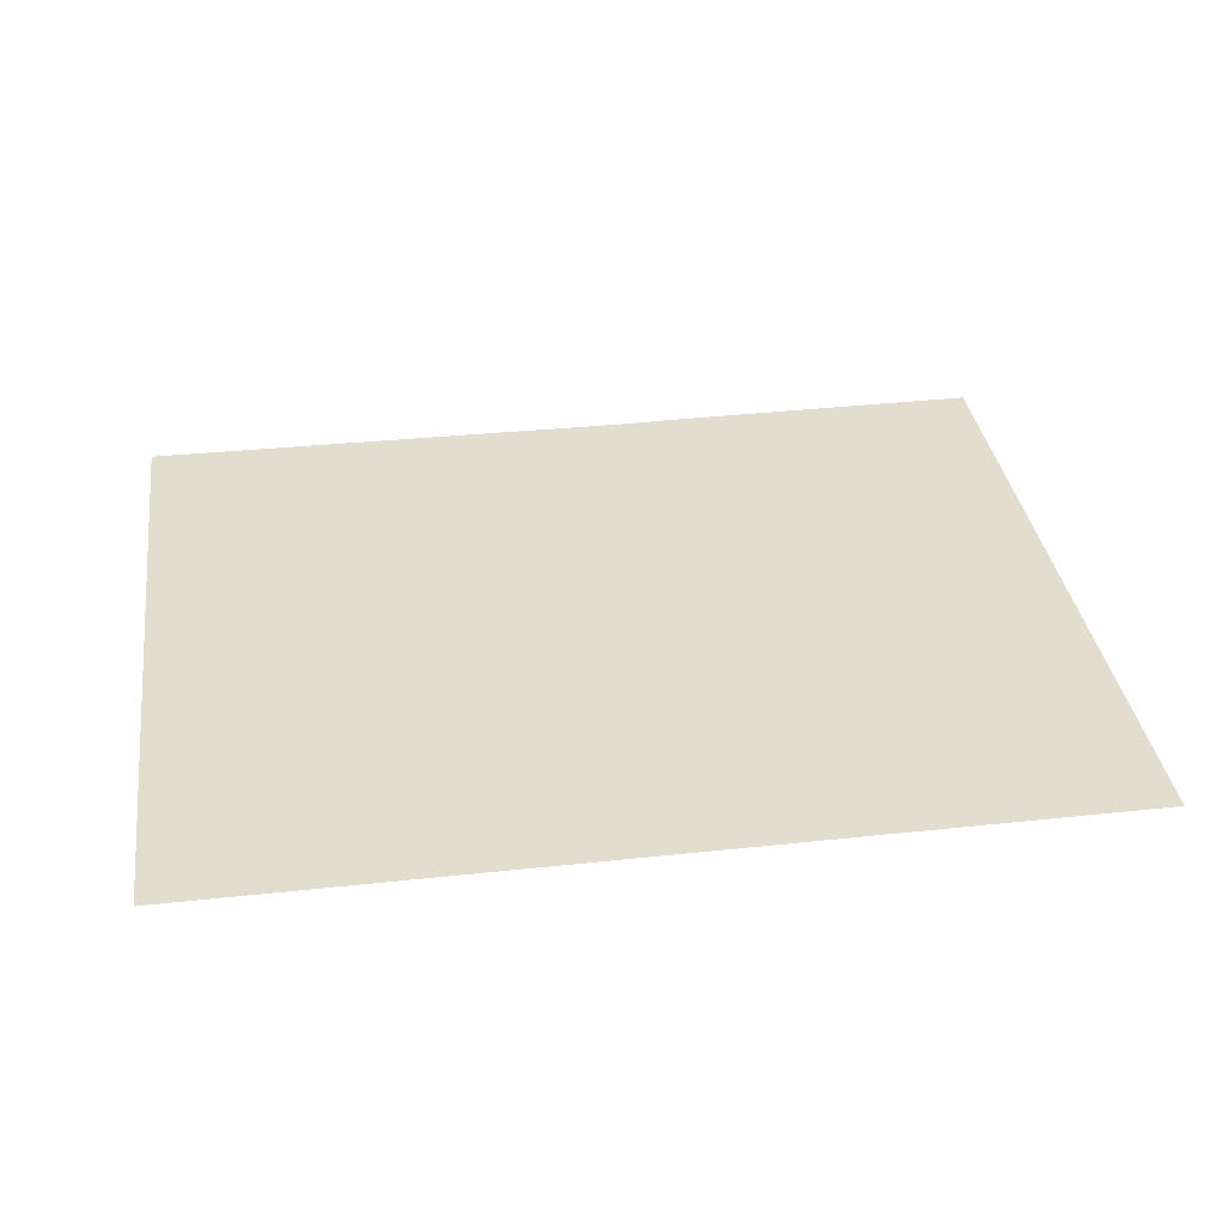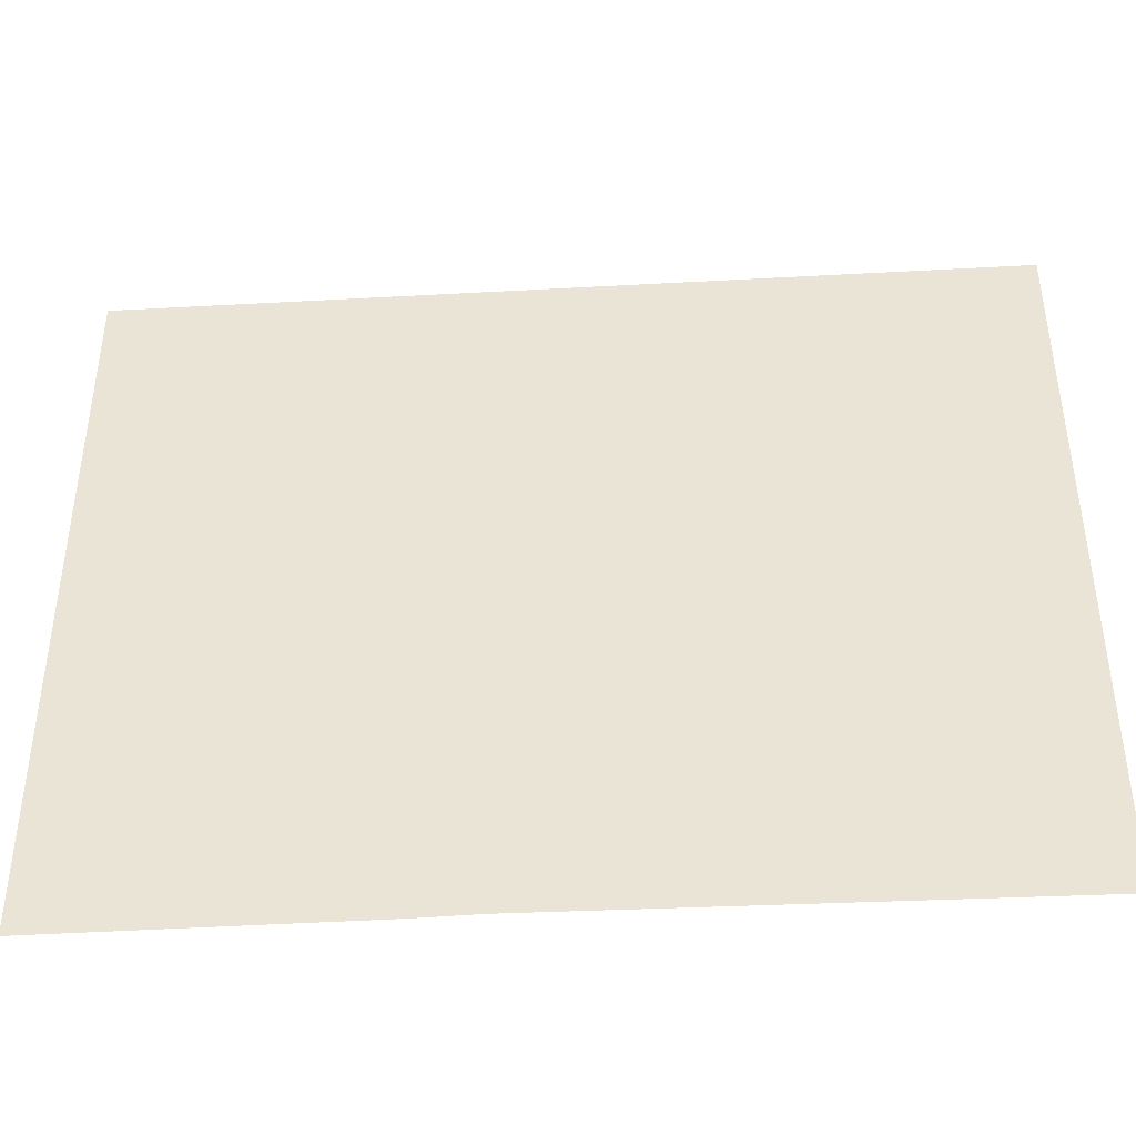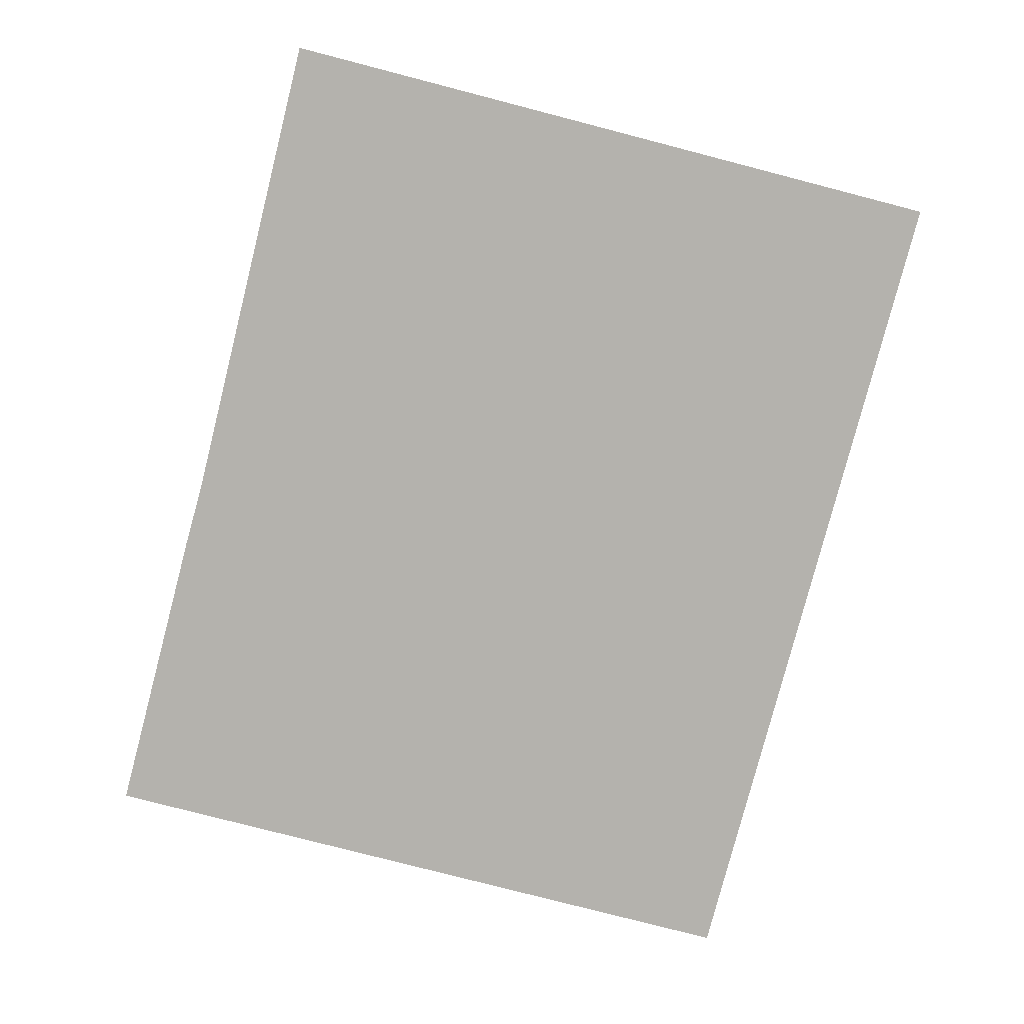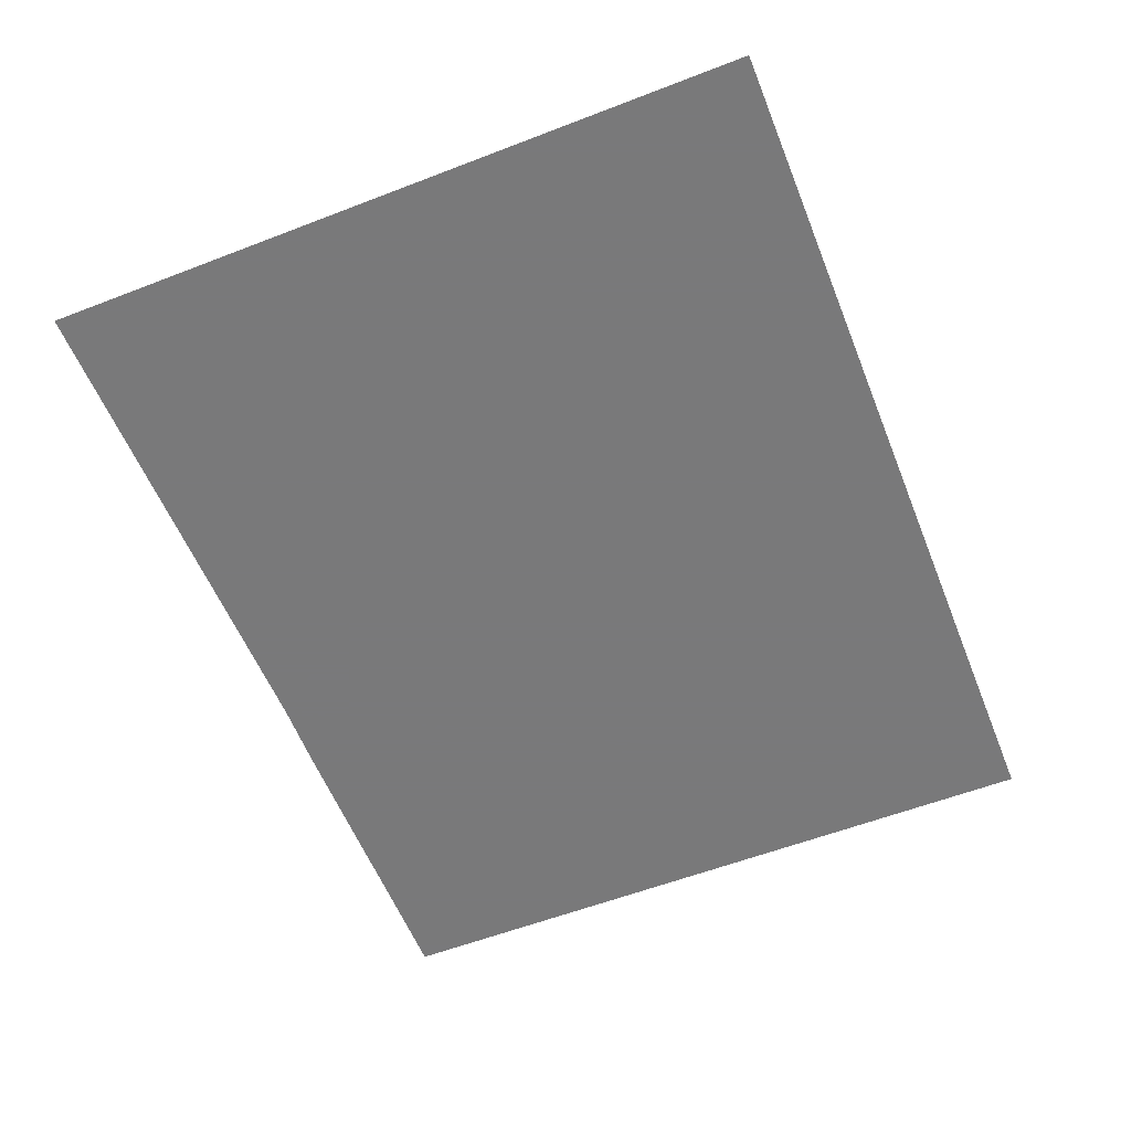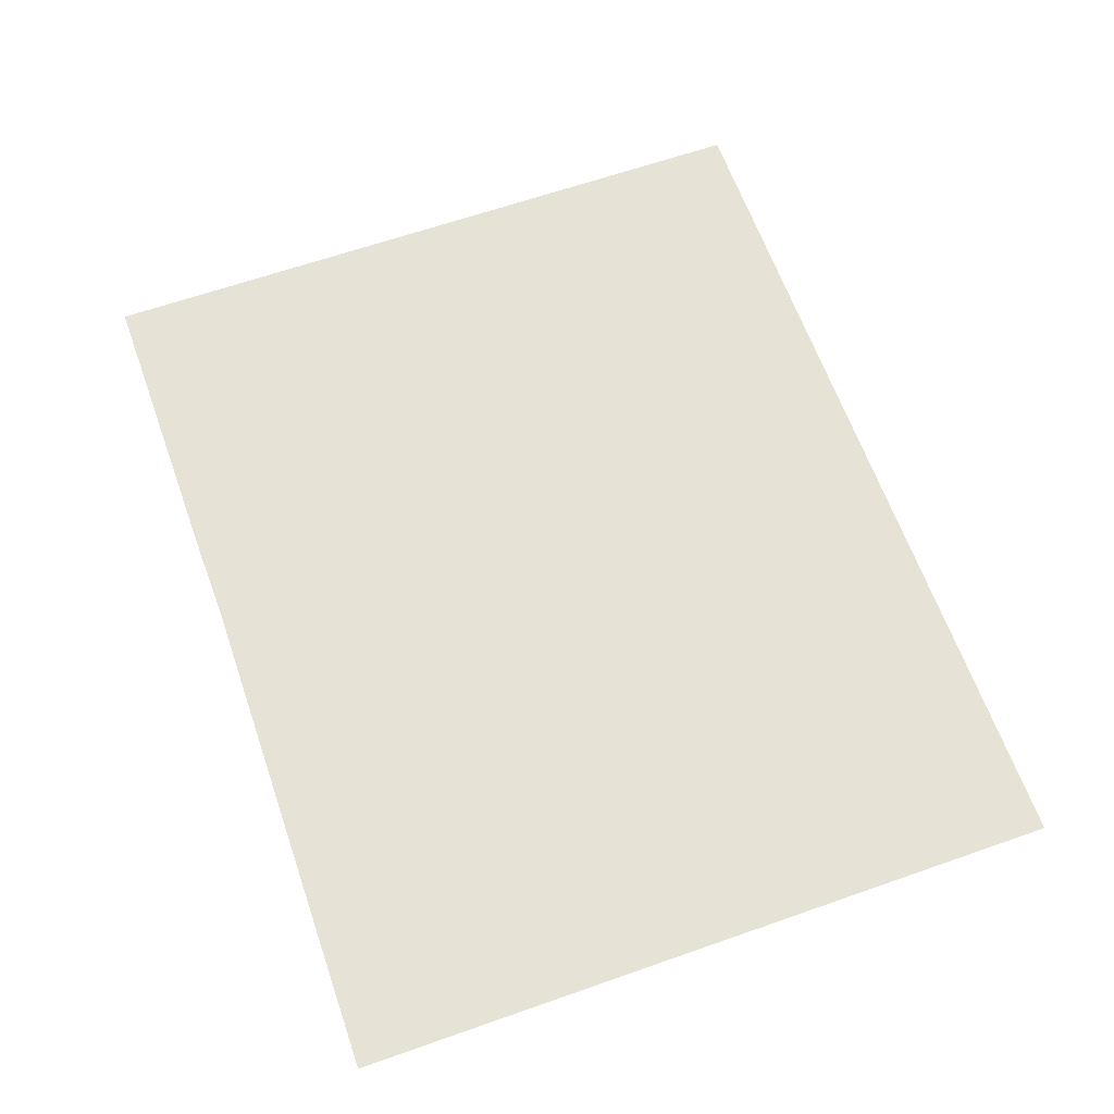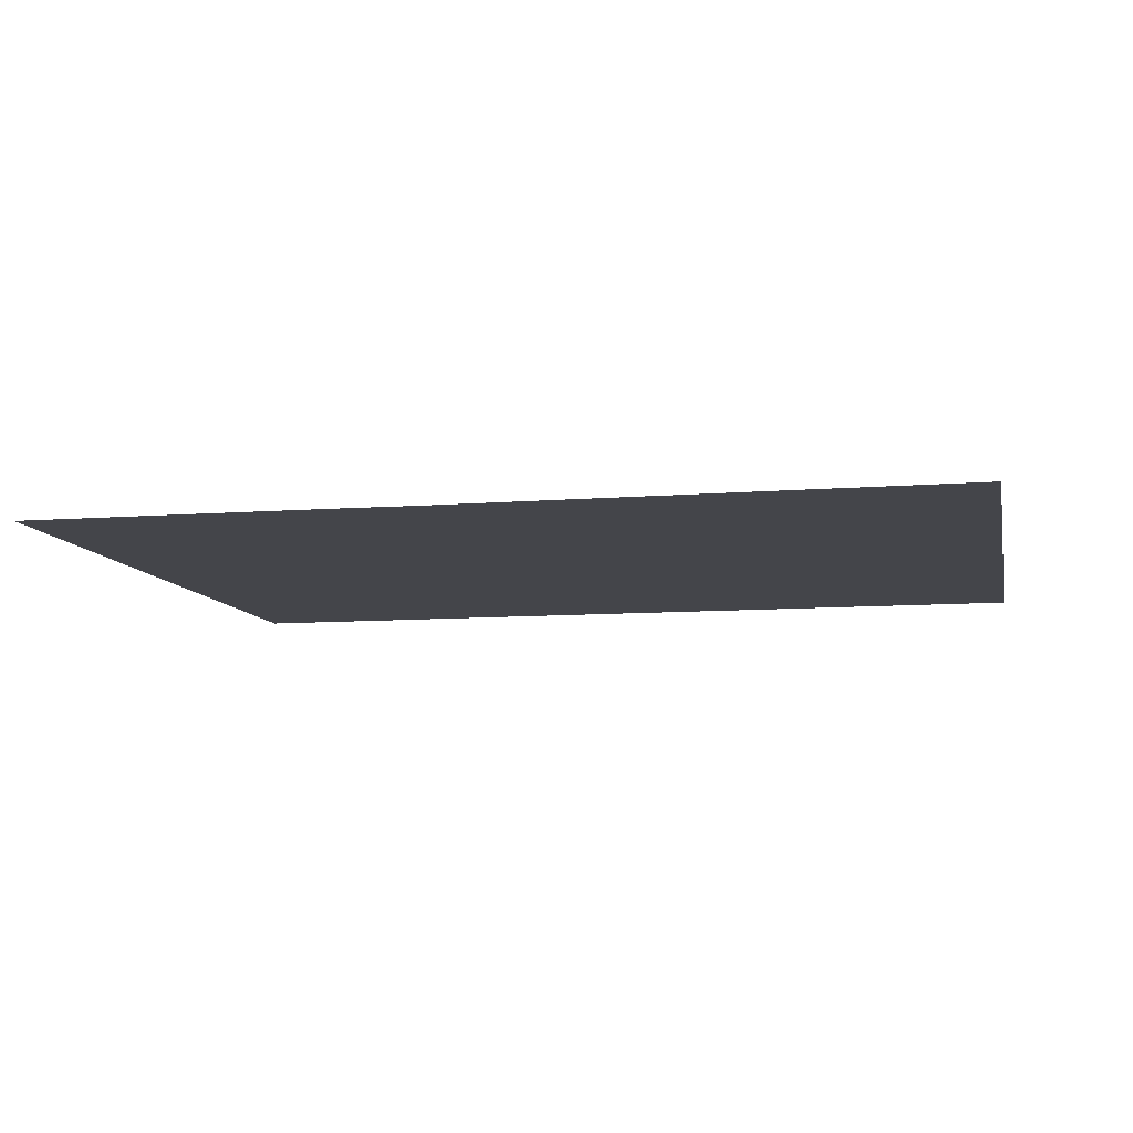
<metadata>
{"format":"obj","ext":"obj","renderer":"f3d","projection":"perspective","resolution":1024,"background":"white","views":[{"elev":35.0,"azim":171.8,"up":"+Z"},{"elev":-41.4,"azim":3.8,"up":"+Y"},{"elev":-79.5,"azim":75.5,"up":"+Z"},{"elev":-57.8,"azim":111.8,"up":"+Z"},{"elev":63.8,"azim":70.5,"up":"+Z"},{"elev":-9.3,"azim":11.7,"up":"+Z"}]}
</metadata>
<code>
v 2.489e-21 50.8 41.8
v 50.8 50.8 41.8
v 50.8 10.07 41.8
v 22 10.29 41.8
v 21.8 10.28 41.8
v 21 10.27 41.8
v 20.8 10.26 41.8
v 20 10.24 41.8
v 19.8 10.23 41.8
v 18 10.19 41.8
v 3.76e-21 10.07 41.8
f 2 4 3
f 1 5 4
f 1 4 2
f 1 6 5
f 8 7 6
f 1 8 6
f 1 9 8
f 1 10 9
f 1 11 10

</code>
